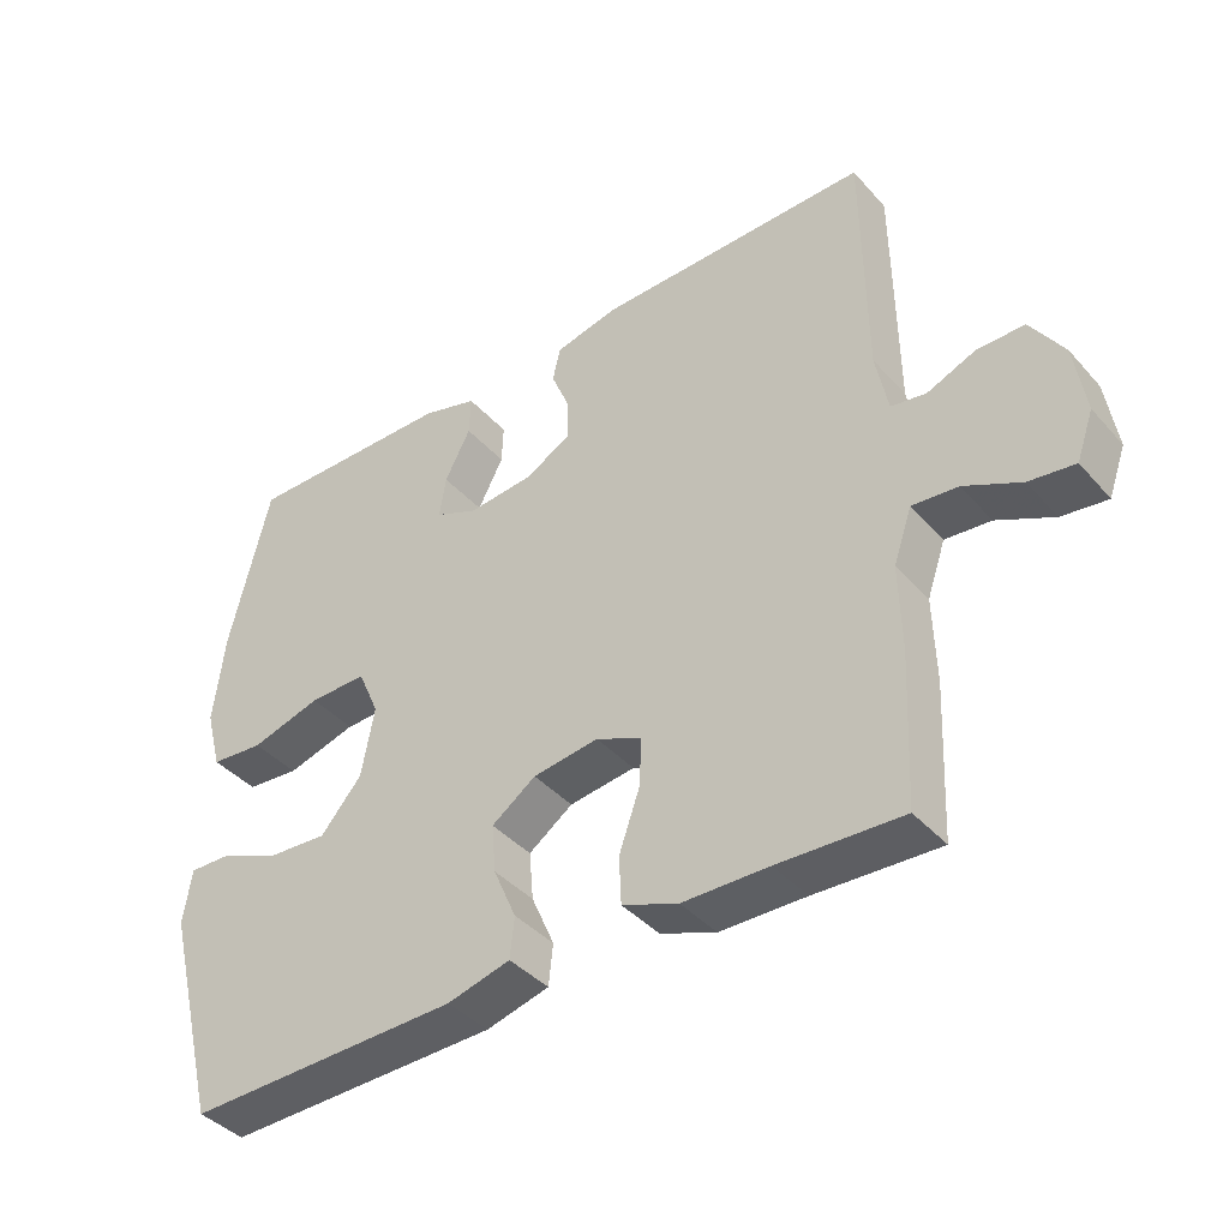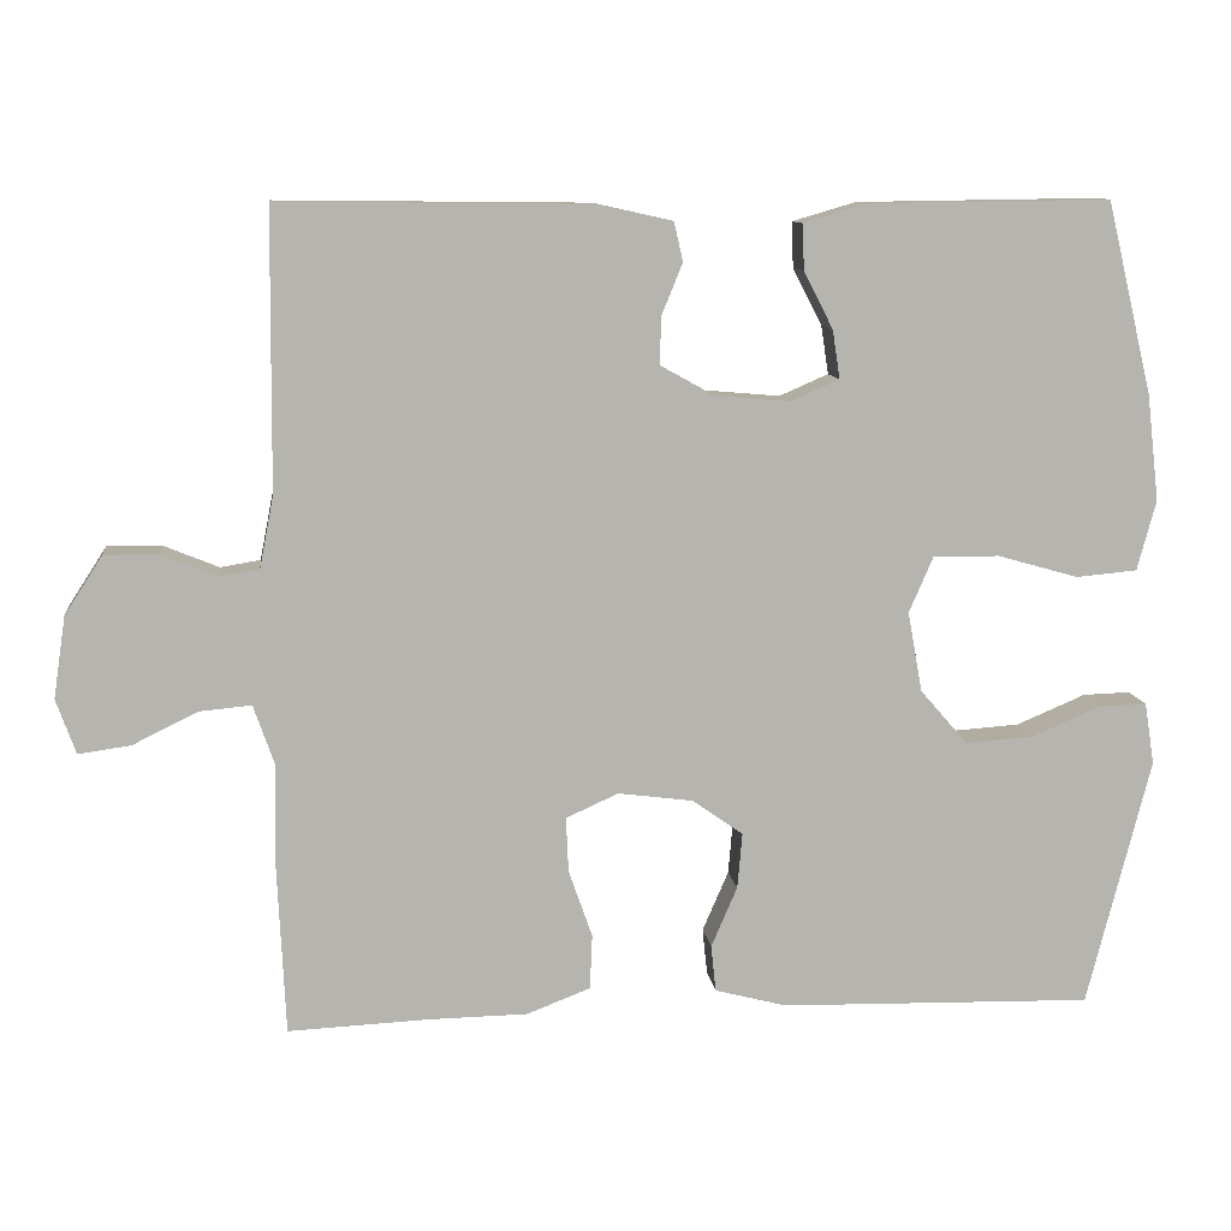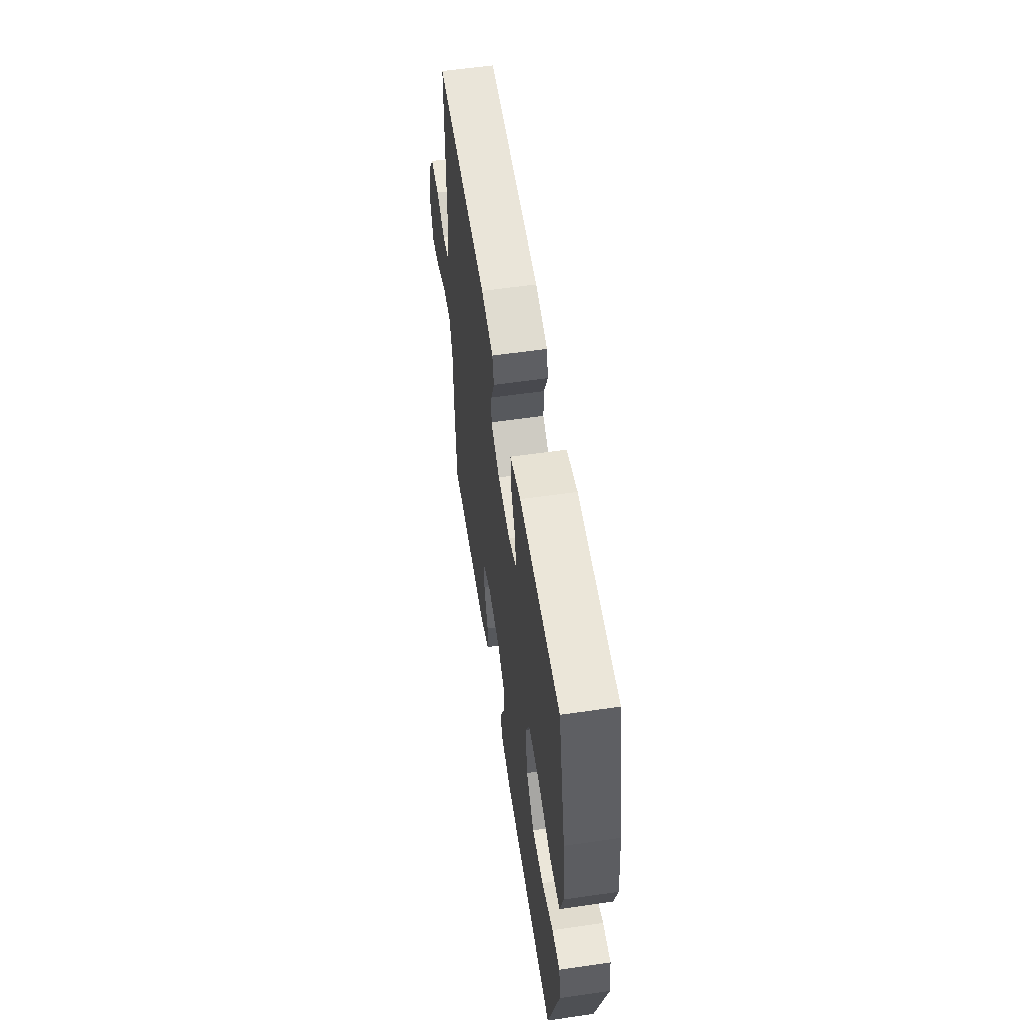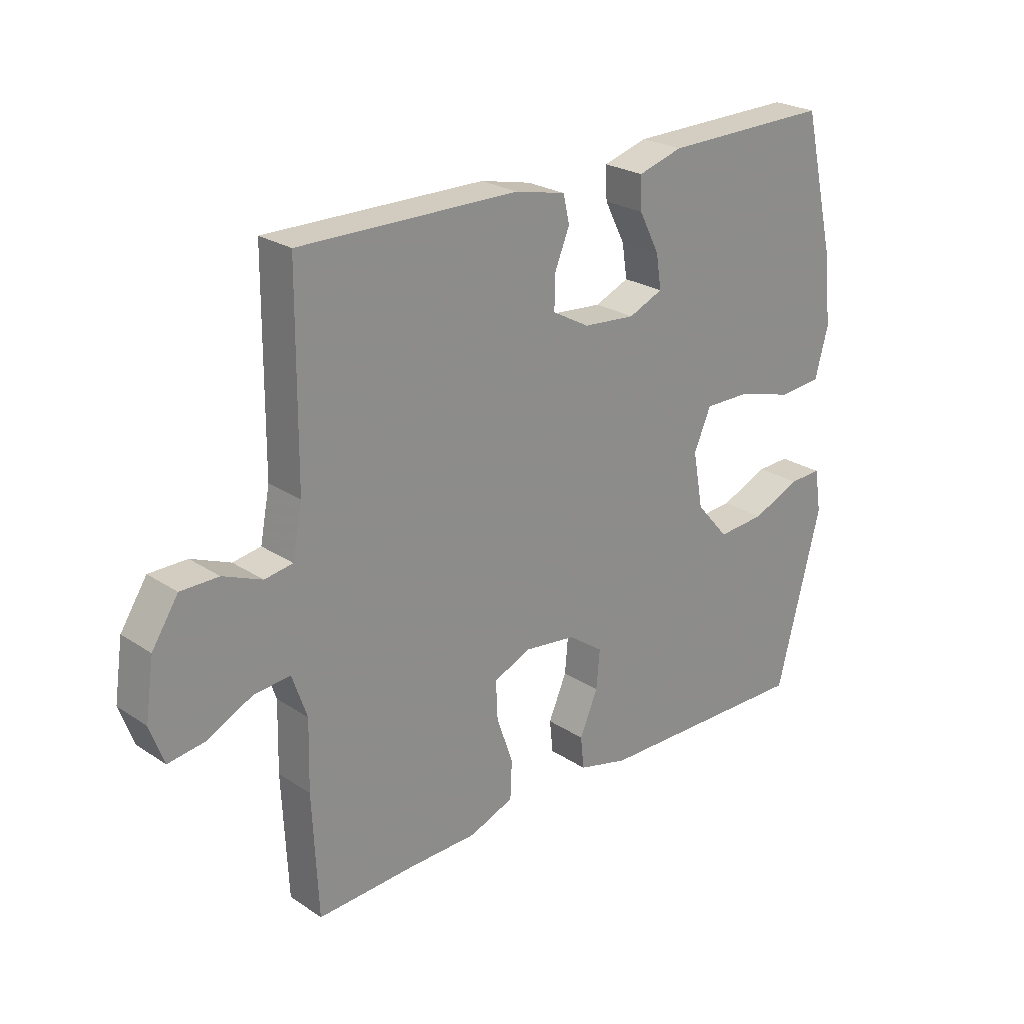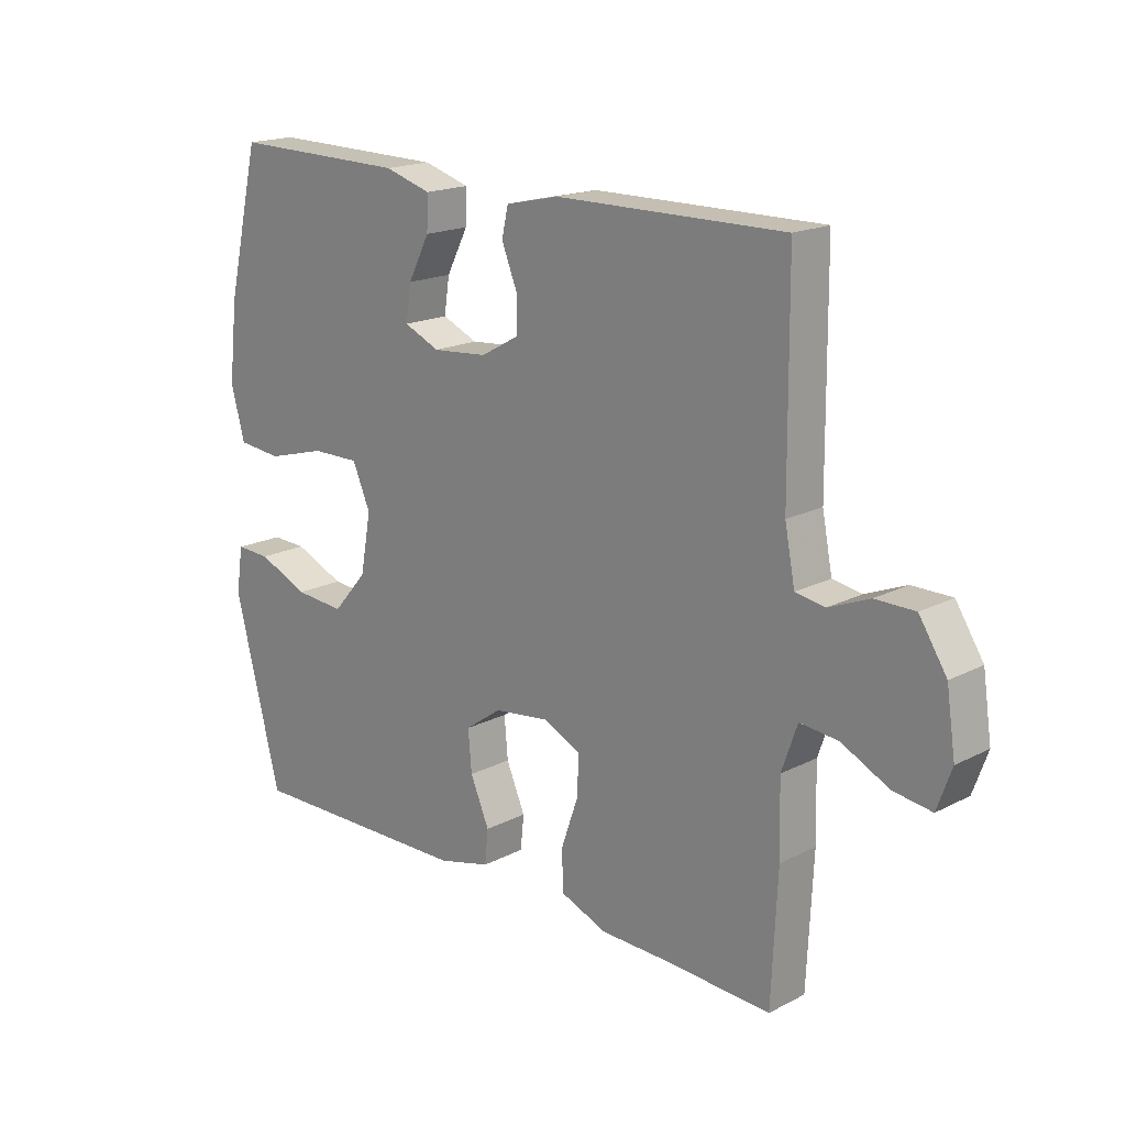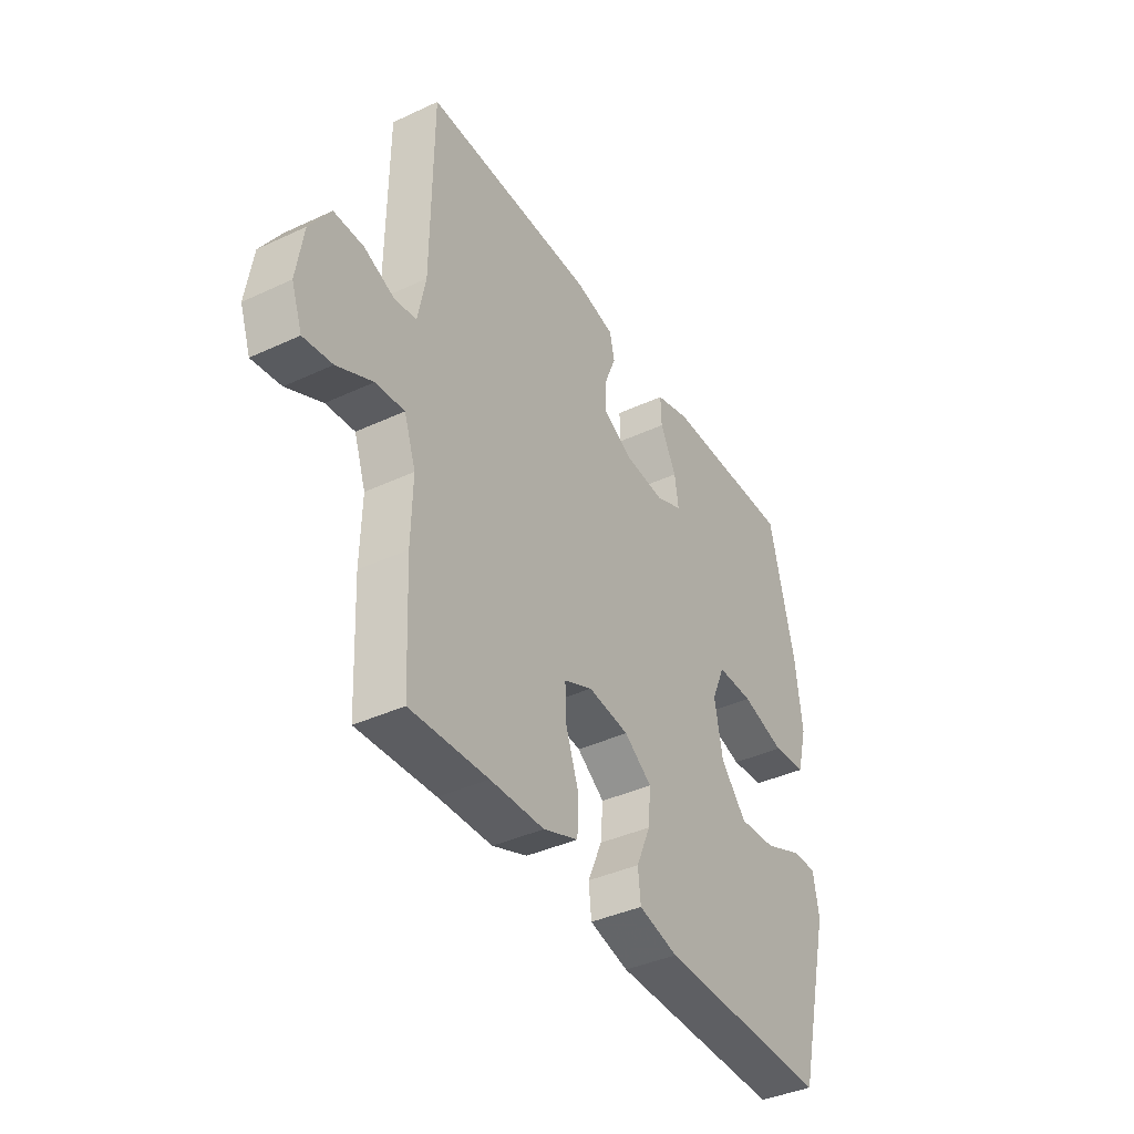
<metadata>
{"format":"obj","ext":"obj","renderer":"f3d","projection":"perspective","resolution":1024,"background":"white","views":[{"elev":-40.5,"azim":37.3,"up":"+Z"},{"elev":10.1,"azim":173.1,"up":"+Z"},{"elev":57.4,"azim":-98.6,"up":"+Z"},{"elev":24.6,"azim":137.0,"up":"+Z"},{"elev":18.1,"azim":45.2,"up":"+Z"},{"elev":-39.6,"azim":120.0,"up":"+Z"}]}
</metadata>
<code>
v -0.5 0.07 0.5
v -0.204 0.07 0.496
v -0.126 0.07 0.473
v -0.128 0.07 0.417
v -0.164 0.07 0.347
v -0.173 0.07 0.288
v -0.113 0.07 0.262
v -0.021 0.07 0.27
v 0.044 0.07 0.306
v 0.043 0.07 0.364
v 0.017 0.07 0.428
v 0.028 0.07 0.476
v 0.117 0.07 0.496
v 0.5 0.07 0.5
v 0.503 0.07 0.158
v 0.52 0.07 0.071
v 0.569 0.07 0.063
v 0.637 0.07 0.091
v 0.703 0.07 0.091
v 0.749 0.07 0.02
v 0.764 0.07 -0.08
v 0.74 0.07 -0.147
v 0.676 0.07 -0.138
v 0.597 0.07 -0.099
v 0.533 0.07 -0.093
v 0.507 0.07 -0.168
v 0.51 0.07 -0.288
v 0.5 0.07 -0.5
v 0.327 0.07 -0.492
v 0.207 0.07 -0.49
v 0.129 0.07 -0.46
v 0.126 0.07 -0.393
v 0.155 0.07 -0.31
v 0.158 0.07 -0.243
v 0.094 0.07 -0.214
v 0.002 0.07 -0.226
v -0.06 0.07 -0.27
v -0.054 0.07 -0.338
v -0.022 0.07 -0.412
v -0.028 0.07 -0.469
v -0.116 0.07 -0.492
v -0.5 0.07 -0.5
v -0.578 0.07 -0.195
v -0.566 0.07 -0.119
v -0.508 0.07 -0.121
v -0.423 0.07 -0.157
v -0.339 0.07 -0.163
v -0.281 0.07 -0.096
v -0.263 0.07 0.002
v -0.293 0.07 0.071
v -0.374 0.07 0.07
v -0.473 0.07 0.042
v -0.548 0.07 0.049
v -0.571 0.07 0.135
v -0.556 0.07 0.265
v -0.5 0 0.5
v -0.204 0 0.496
v -0.126 0 0.473
v -0.128 0 0.417
v -0.164 0 0.347
v -0.173 0 0.288
v -0.113 0 0.262
v -0.021 0 0.27
v 0.044 0 0.306
v 0.043 0 0.364
v 0.017 0 0.428
v 0.028 0 0.476
v 0.117 0 0.496
v 0.5 0 0.5
v 0.503 0 0.158
v 0.52 0 0.071
v 0.569 0 0.063
v 0.637 0 0.091
v 0.703 0 0.091
v 0.749 0 0.02
v 0.764 0 -0.08
v 0.74 0 -0.147
v 0.676 0 -0.138
v 0.597 0 -0.099
v 0.533 0 -0.093
v 0.507 0 -0.168
v 0.51 0 -0.288
v 0.5 0 -0.5
v 0.327 0 -0.492
v 0.207 0 -0.49
v 0.129 0 -0.46
v 0.126 0 -0.393
v 0.155 0 -0.31
v 0.158 0 -0.243
v 0.094 0 -0.214
v 0.002 0 -0.226
v -0.06 0 -0.27
v -0.054 0 -0.338
v -0.022 0 -0.412
v -0.028 0 -0.469
v -0.116 0 -0.492
v -0.5 0 -0.5
v -0.578 0 -0.195
v -0.566 0 -0.119
v -0.508 0 -0.121
v -0.423 0 -0.157
v -0.339 0 -0.163
v -0.281 0 -0.096
v -0.263 0 0.002
v -0.293 0 0.071
v -0.374 0 0.07
v -0.473 0 0.042
v -0.548 0 0.049
v -0.571 0 0.135
v -0.556 0 0.265
f 3 4 5
f 2 3 5
f 1 2 5
f 55 1 5
f 54 55 5
f 53 54 5
f 52 53 5
f 51 52 5
f 50 51 5 6
f 49 50 6 7
f 48 49 7 8
f 44 45 46
f 43 44 46
f 42 43 46
f 41 42 46
f 40 41 46
f 39 40 46
f 38 39 46
f 37 38 46 47
f 36 37 47 48
f 31 32 33
f 30 31 33
f 29 30 33
f 29 33 34
f 28 29 34
f 27 28 34
f 26 27 34
f 25 26 34 35
f 22 23 24
f 21 22 24
f 20 21 24
f 19 20 24
f 18 19 24
f 17 18 24
f 16 17 24 25
f 48 8 9
f 36 48 9
f 35 36 9
f 25 35 9
f 16 25 9
f 15 16 9
f 13 14 15
f 12 13 15
f 11 12 15
f 10 11 15
f 9 10 15
f 60 59 58
f 60 58 57
f 60 57 56
f 60 56 110
f 60 110 109
f 60 109 108
f 60 108 107
f 60 107 106
f 61 60 106 105
f 62 61 105 104
f 63 62 104 103
f 101 100 99
f 101 99 98
f 101 98 97
f 101 97 96
f 101 96 95
f 101 95 94
f 101 94 93
f 102 101 93 92
f 103 102 92 91
f 88 87 86
f 88 86 85
f 88 85 84
f 89 88 84
f 89 84 83
f 89 83 82
f 89 82 81
f 90 89 81 80
f 79 78 77
f 79 77 76
f 79 76 75
f 79 75 74
f 79 74 73
f 79 73 72
f 80 79 72 71
f 64 63 103
f 64 103 91
f 64 91 90
f 64 90 80
f 64 80 71
f 64 71 70
f 70 69 68
f 70 68 67
f 70 67 66
f 70 66 65
f 70 65 64
f 1 56 57 2
f 2 57 58 3
f 3 58 59 4
f 4 59 60 5
f 5 60 61 6
f 6 61 62 7
f 7 62 63 8
f 8 63 64 9
f 9 64 65 10
f 10 65 66 11
f 11 66 67 12
f 12 67 68 13
f 13 68 69 14
f 14 69 70 15
f 15 70 71 16
f 16 71 72 17
f 17 72 73 18
f 18 73 74 19
f 19 74 75 20
f 20 75 76 21
f 21 76 77 22
f 22 77 78 23
f 23 78 79 24
f 24 79 80 25
f 25 80 81 26
f 26 81 82 27
f 27 82 83 28
f 28 83 84 29
f 29 84 85 30
f 30 85 86 31
f 31 86 87 32
f 32 87 88 33
f 33 88 89 34
f 34 89 90 35
f 35 90 91 36
f 36 91 92 37
f 37 92 93 38
f 38 93 94 39
f 39 94 95 40
f 40 95 96 41
f 41 96 97 42
f 42 97 98 43
f 43 98 99 44
f 44 99 100 45
f 45 100 101 46
f 46 101 102 47
f 47 102 103 48
f 48 103 104 49
f 49 104 105 50
f 50 105 106 51
f 51 106 107 52
f 52 107 108 53
f 53 108 109 54
f 54 109 110 55
f 55 110 56 1

</code>
